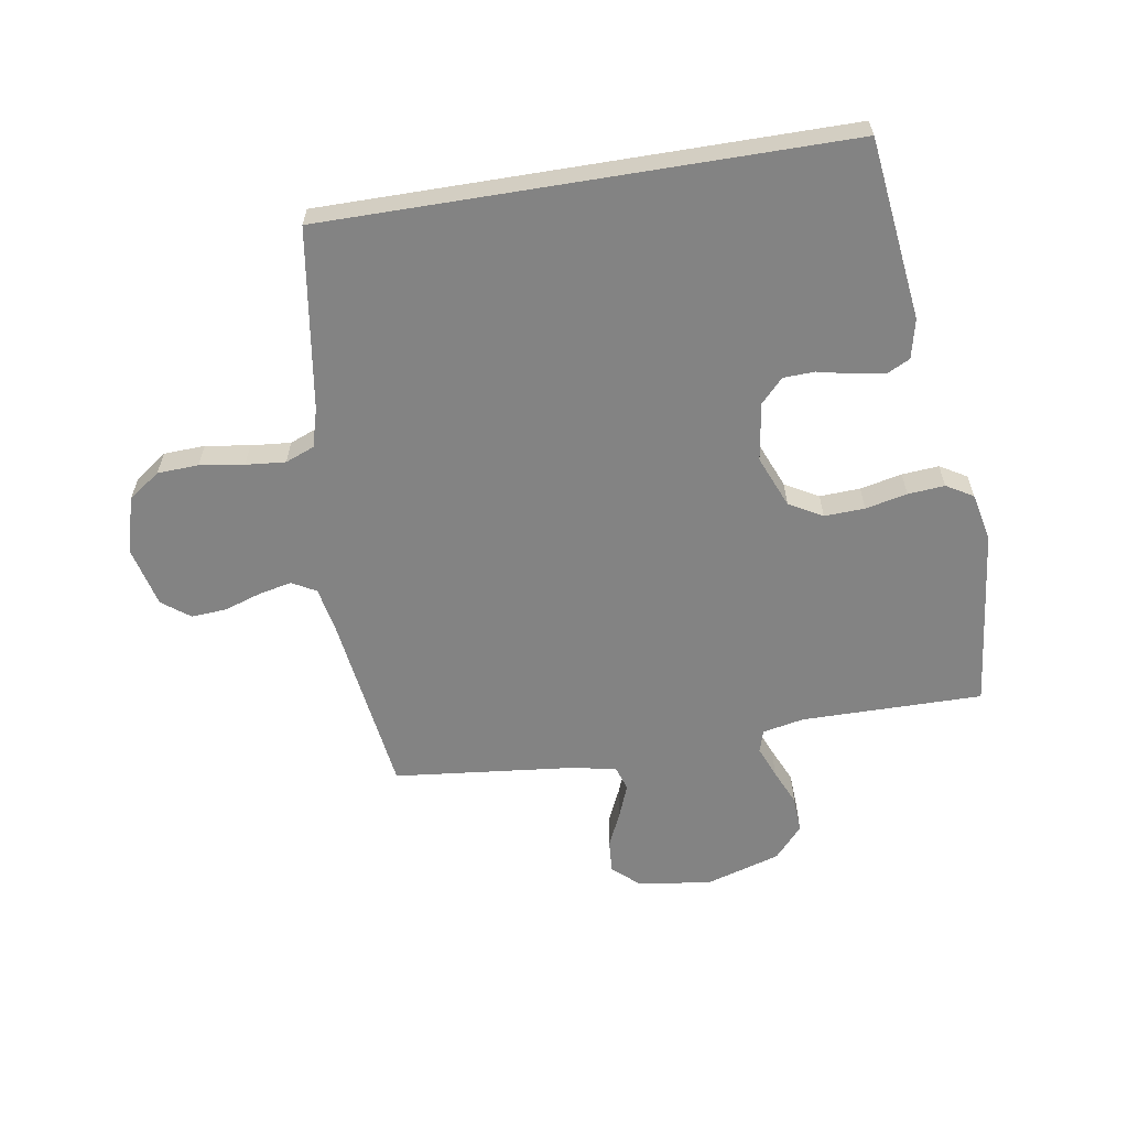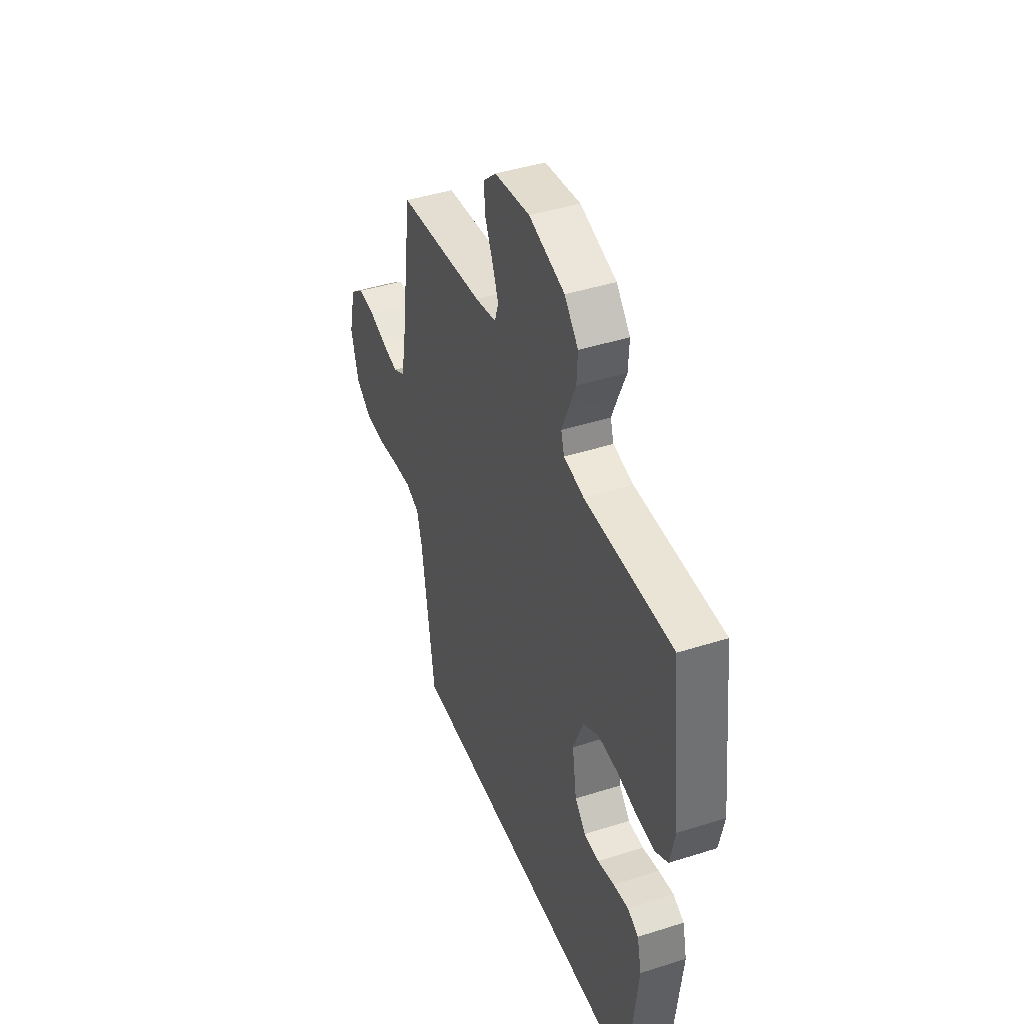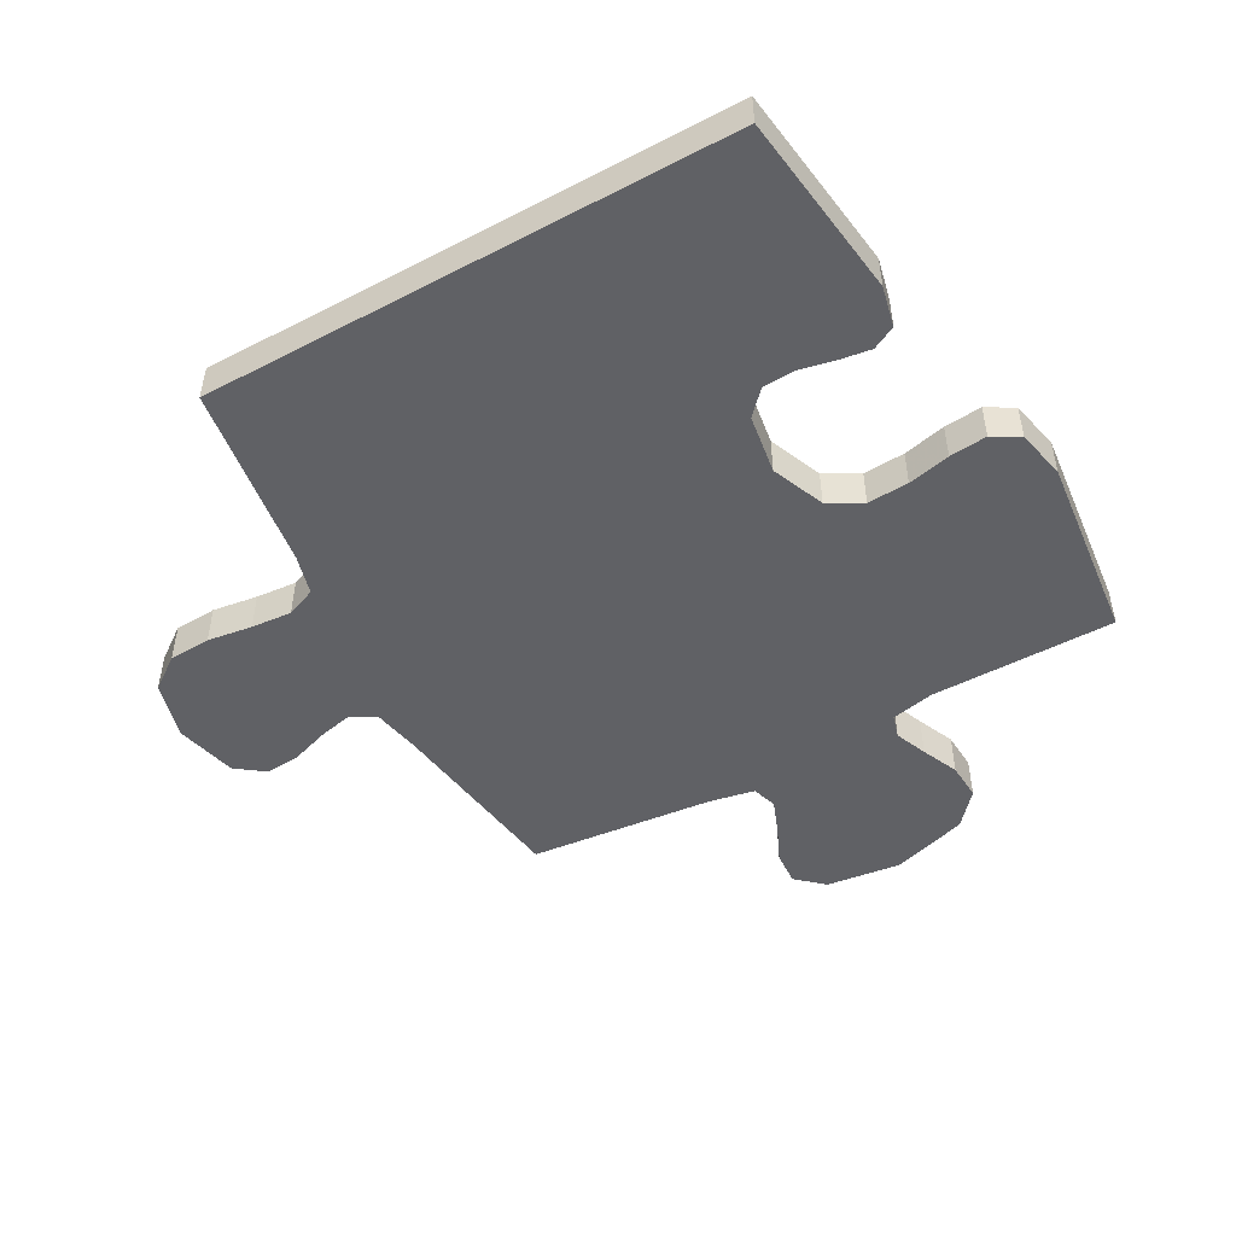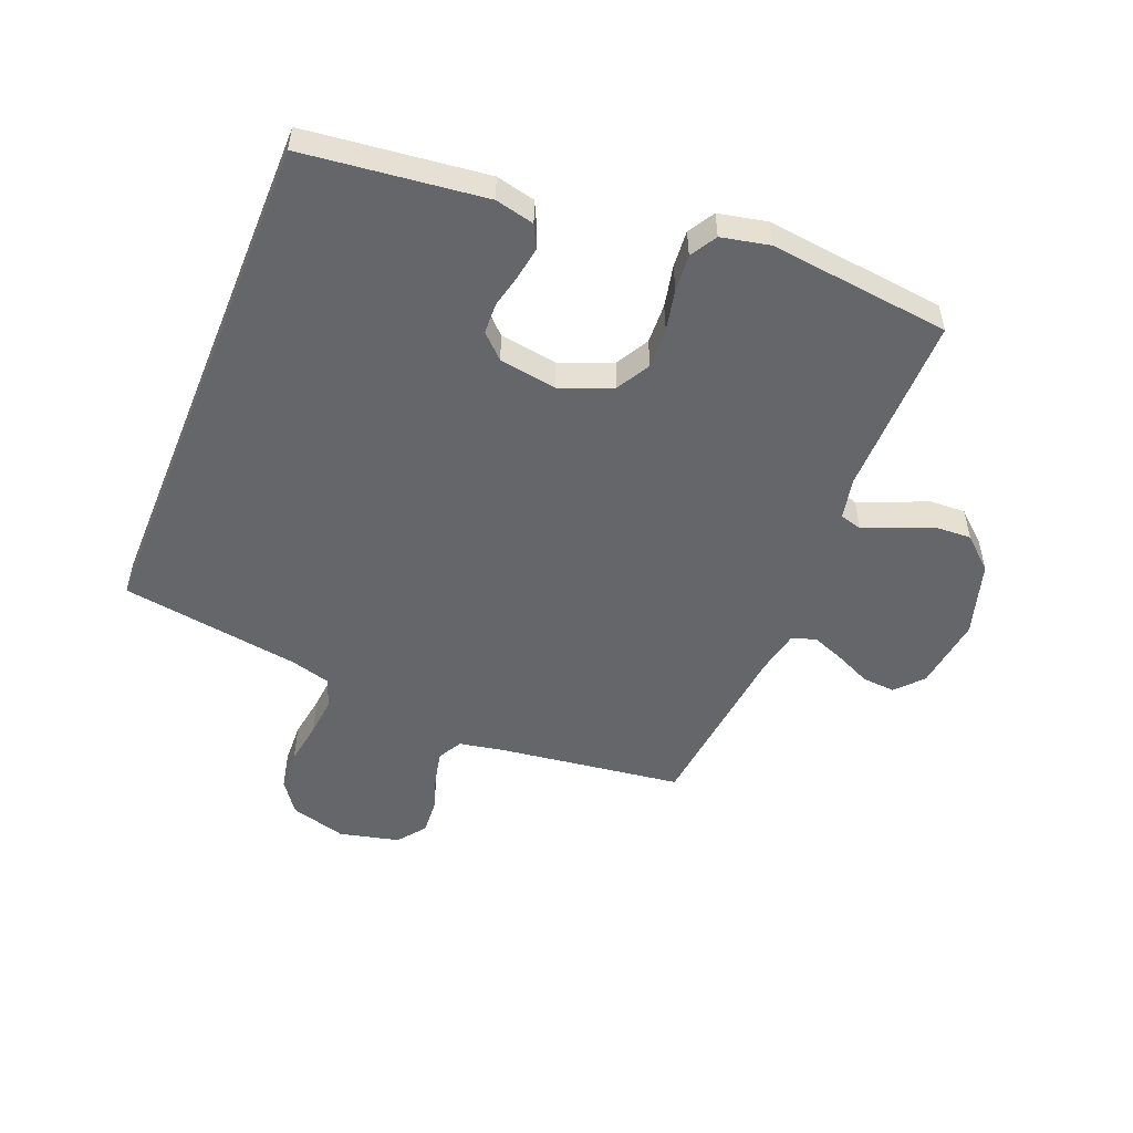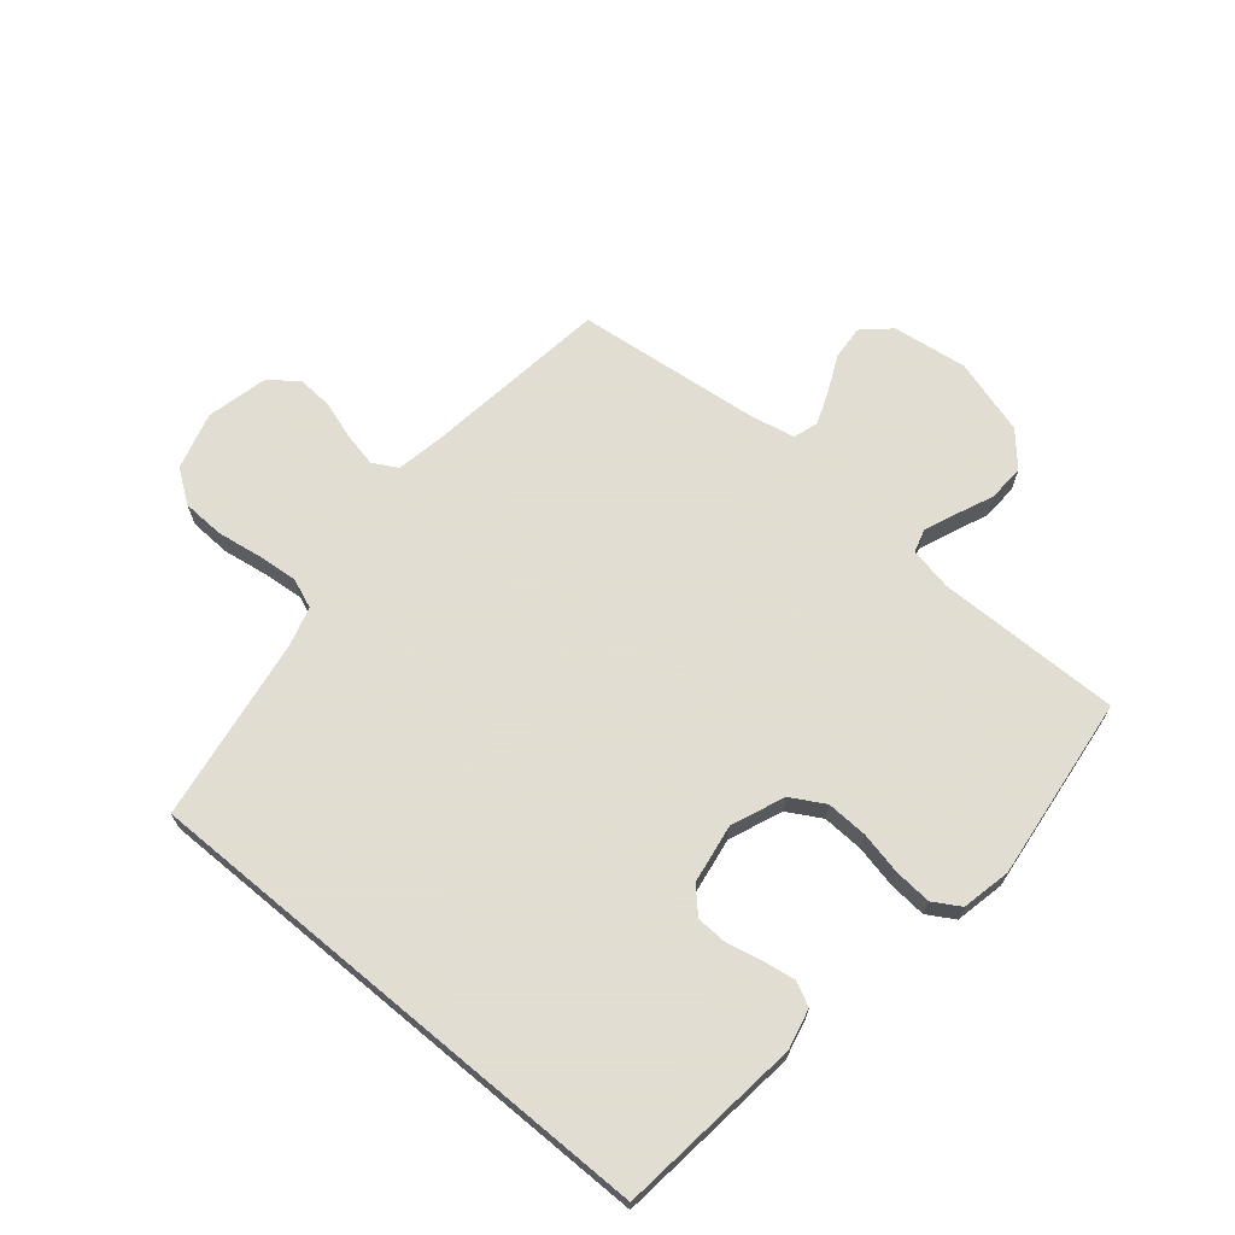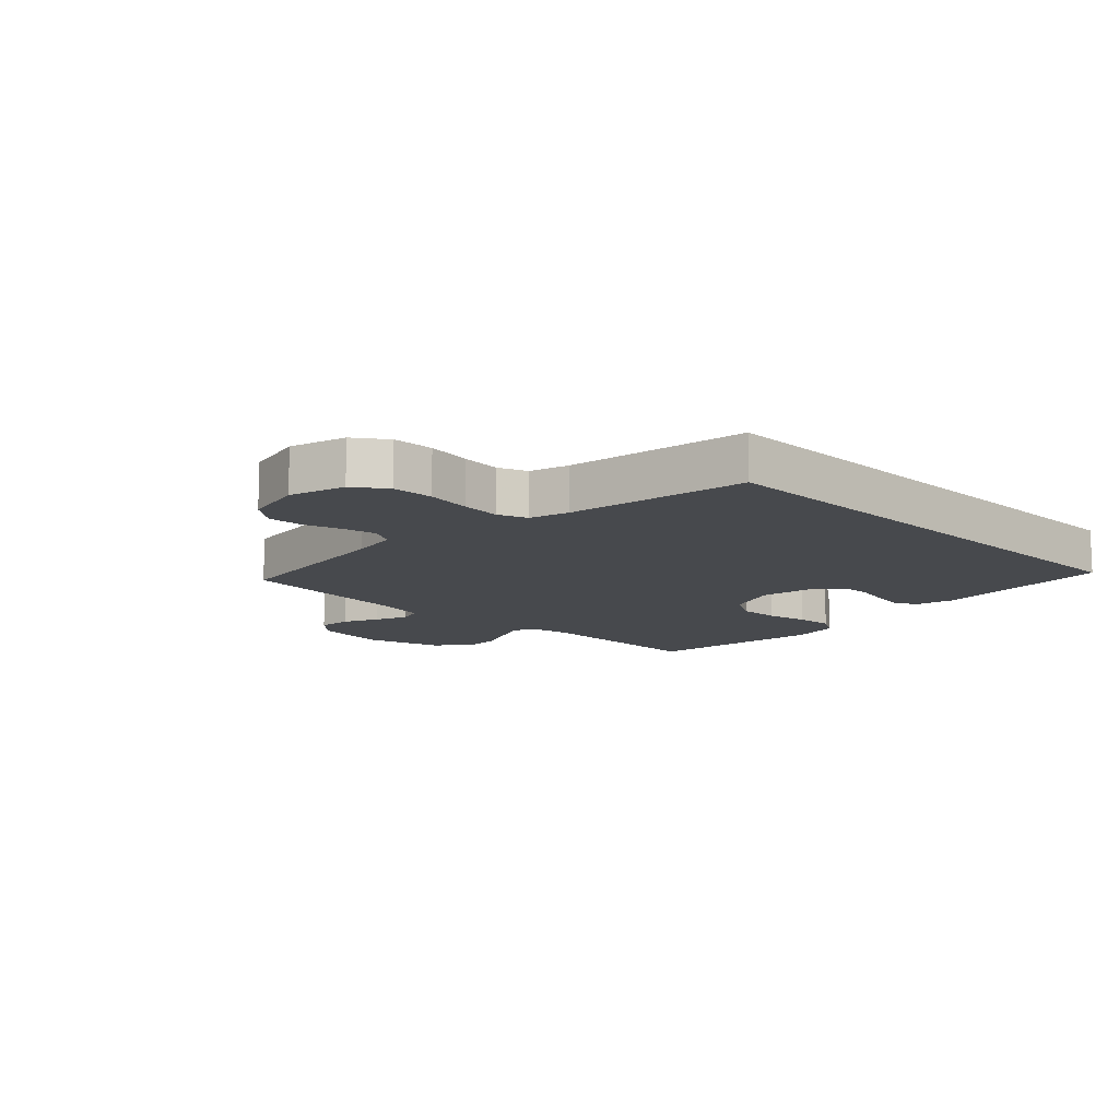
<metadata>
{"format":"obj","ext":"obj","renderer":"f3d","projection":"perspective","resolution":1024,"background":"white","views":[{"elev":-61.0,"azim":-170.7,"up":"+Y"},{"elev":42.8,"azim":-110.8,"up":"+Z"},{"elev":-49.6,"azim":-150.5,"up":"+Y"},{"elev":-51.9,"azim":-112.1,"up":"+Y"},{"elev":68.1,"azim":-140.2,"up":"+Y"},{"elev":-12.0,"azim":135.1,"up":"+Y"}]}
</metadata>
<code>
v 0.5 0.07 0.5
v 0.541 0.07 0.2
v 0.556 0.07 0.121
v 0.596 0.07 0.099
v 0.651 0.07 0.111
v 0.712 0.07 0.131
v 0.77 0.07 0.135
v 0.816 0.07 0.1
v 0.84 0.07 0
v 0.814 0.07 -0.093
v 0.761 0.07 -0.131
v 0.693 0.07 -0.134
v 0.62 0.07 -0.123
v 0.554 0.07 -0.117
v 0.506 0.07 -0.136
v 0.488 0.07 -0.2
v 0.443 0.07 -0.5
v -0.416 0.07 -0.5
v -0.452 0.07 -0.2
v -0.437 0.07 -0.135
v -0.399 0.07 -0.116
v -0.347 0.07 -0.124
v -0.29 0.07 -0.137
v -0.238 0.07 -0.135
v -0.201 0.07 -0.096
v -0.186 0.07 0
v -0.221 0.07 0.086
v -0.276 0.07 0.117
v -0.343 0.07 0.114
v -0.412 0.07 0.099
v -0.473 0.07 0.094
v -0.517 0.07 0.12
v -0.534 0.07 0.2
v -0.5 0.07 0.5
v -0.2 0.07 0.498
v -0.131 0.07 0.512
v -0.12 0.07 0.549
v -0.141 0.07 0.601
v -0.167 0.07 0.661
v -0.17 0.07 0.721
v -0.123 0.07 0.774
v 0 0.07 0.811
v 0.122 0.07 0.795
v 0.166 0.07 0.755
v 0.162 0.07 0.7
v 0.135 0.07 0.641
v 0.114 0.07 0.587
v 0.127 0.07 0.547
v 0.2 0.07 0.532
v 0.5 0 0.5
v 0.541 0 0.2
v 0.556 0 0.121
v 0.596 0 0.099
v 0.651 0 0.111
v 0.712 0 0.131
v 0.77 0 0.135
v 0.816 0 0.1
v 0.84 0 0
v 0.814 0 -0.093
v 0.761 0 -0.131
v 0.693 0 -0.134
v 0.62 0 -0.123
v 0.554 0 -0.117
v 0.506 0 -0.136
v 0.488 0 -0.2
v 0.443 0 -0.5
v -0.416 0 -0.5
v -0.452 0 -0.2
v -0.437 0 -0.135
v -0.399 0 -0.116
v -0.347 0 -0.124
v -0.29 0 -0.137
v -0.238 0 -0.135
v -0.201 0 -0.096
v -0.186 0 0
v -0.221 0 0.086
v -0.276 0 0.117
v -0.343 0 0.114
v -0.412 0 0.099
v -0.473 0 0.094
v -0.517 0 0.12
v -0.534 0 0.2
v -0.5 0 0.5
v -0.2 0 0.498
v -0.131 0 0.512
v -0.12 0 0.549
v -0.141 0 0.601
v -0.167 0 0.661
v -0.17 0 0.721
v -0.123 0 0.774
v 0 0 0.811
v 0.122 0 0.795
v 0.166 0 0.755
v 0.162 0 0.7
v 0.135 0 0.641
v 0.114 0 0.587
v 0.127 0 0.547
v 0.2 0 0.532
f 44 45 46
f 43 44 46
f 42 43 46
f 41 42 46
f 40 41 46
f 39 40 46
f 38 39 46
f 37 38 46 47
f 36 37 47 48
f 33 34 35
f 32 33 35
f 31 32 35
f 30 31 35
f 29 30 35
f 36 48 49
f 35 36 49
f 29 35 49
f 28 29 49
f 21 22 23
f 20 21 23
f 19 20 23
f 18 19 23
f 17 18 23
f 16 17 23 24
f 15 16 24 25
f 11 12 13
f 10 11 13
f 9 10 13
f 8 9 13
f 7 8 13
f 6 7 13
f 5 6 13
f 4 5 13 14
f 15 25 26
f 14 15 26
f 4 14 26
f 3 4 26
f 49 1 2
f 28 49 2
f 27 28 2
f 2 3 26 27
f 95 94 93
f 95 93 92
f 95 92 91
f 95 91 90
f 95 90 89
f 95 89 88
f 95 88 87
f 96 95 87 86
f 97 96 86 85
f 84 83 82
f 84 82 81
f 84 81 80
f 84 80 79
f 84 79 78
f 98 97 85
f 98 85 84
f 98 84 78
f 98 78 77
f 72 71 70
f 72 70 69
f 72 69 68
f 72 68 67
f 72 67 66
f 73 72 66 65
f 74 73 65 64
f 62 61 60
f 62 60 59
f 62 59 58
f 62 58 57
f 62 57 56
f 62 56 55
f 62 55 54
f 63 62 54 53
f 75 74 64
f 75 64 63
f 75 63 53
f 75 53 52
f 51 50 98
f 51 98 77
f 51 77 76
f 76 75 52 51
f 1 50 51 2
f 2 51 52 3
f 3 52 53 4
f 4 53 54 5
f 5 54 55 6
f 6 55 56 7
f 7 56 57 8
f 8 57 58 9
f 9 58 59 10
f 10 59 60 11
f 11 60 61 12
f 12 61 62 13
f 13 62 63 14
f 14 63 64 15
f 15 64 65 16
f 16 65 66 17
f 17 66 67 18
f 18 67 68 19
f 19 68 69 20
f 20 69 70 21
f 21 70 71 22
f 22 71 72 23
f 23 72 73 24
f 24 73 74 25
f 25 74 75 26
f 26 75 76 27
f 27 76 77 28
f 28 77 78 29
f 29 78 79 30
f 30 79 80 31
f 31 80 81 32
f 32 81 82 33
f 33 82 83 34
f 34 83 84 35
f 35 84 85 36
f 36 85 86 37
f 37 86 87 38
f 38 87 88 39
f 39 88 89 40
f 40 89 90 41
f 41 90 91 42
f 42 91 92 43
f 43 92 93 44
f 44 93 94 45
f 45 94 95 46
f 46 95 96 47
f 47 96 97 48
f 48 97 98 49
f 49 98 50 1

</code>
